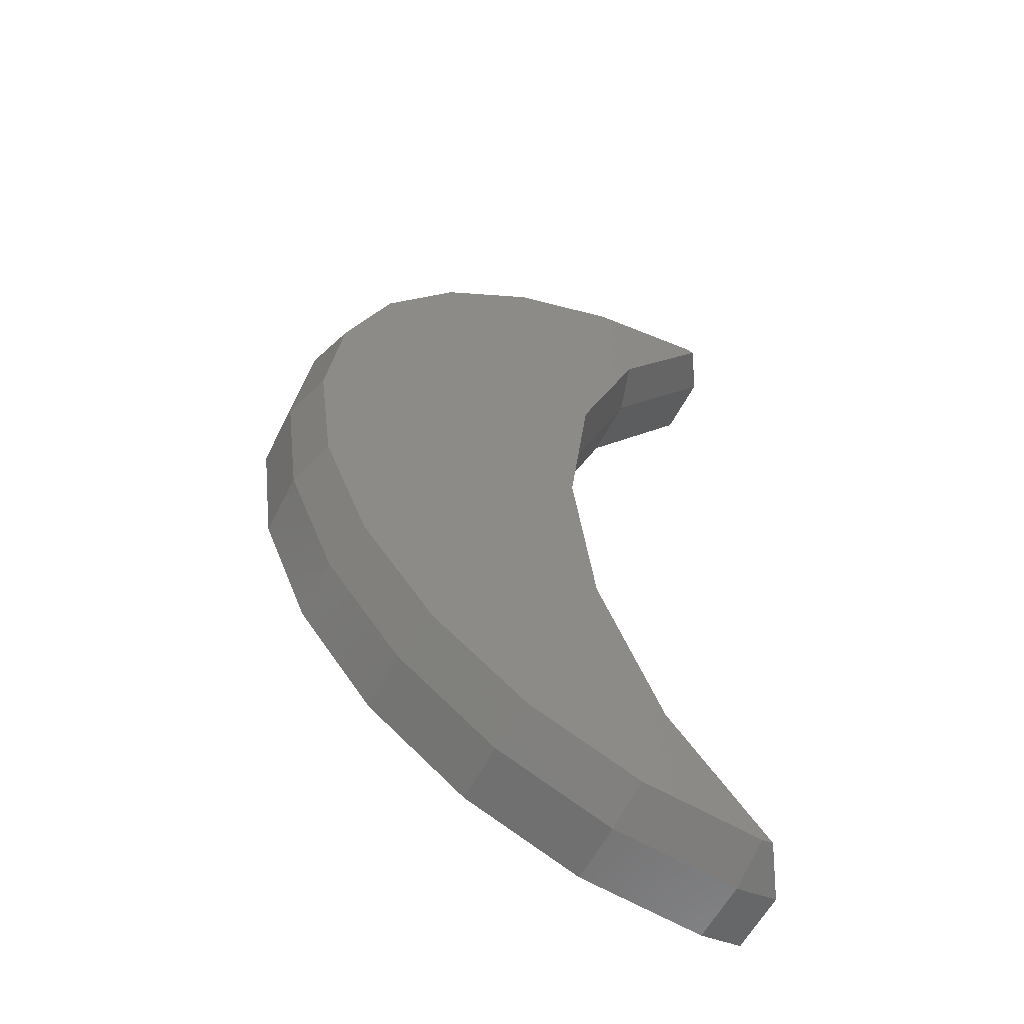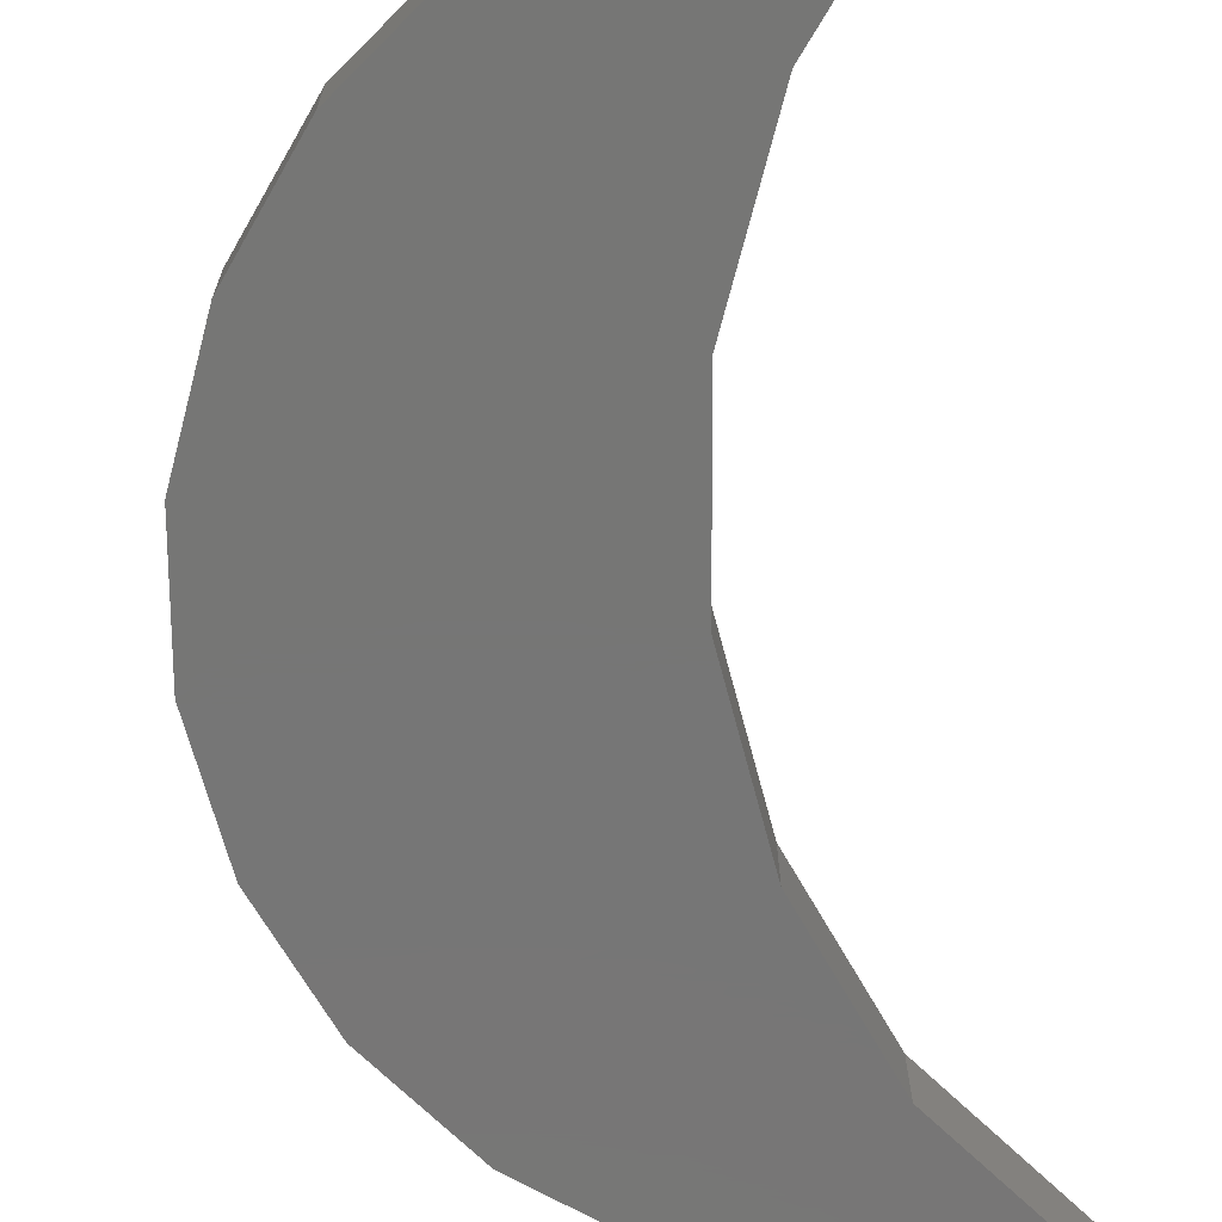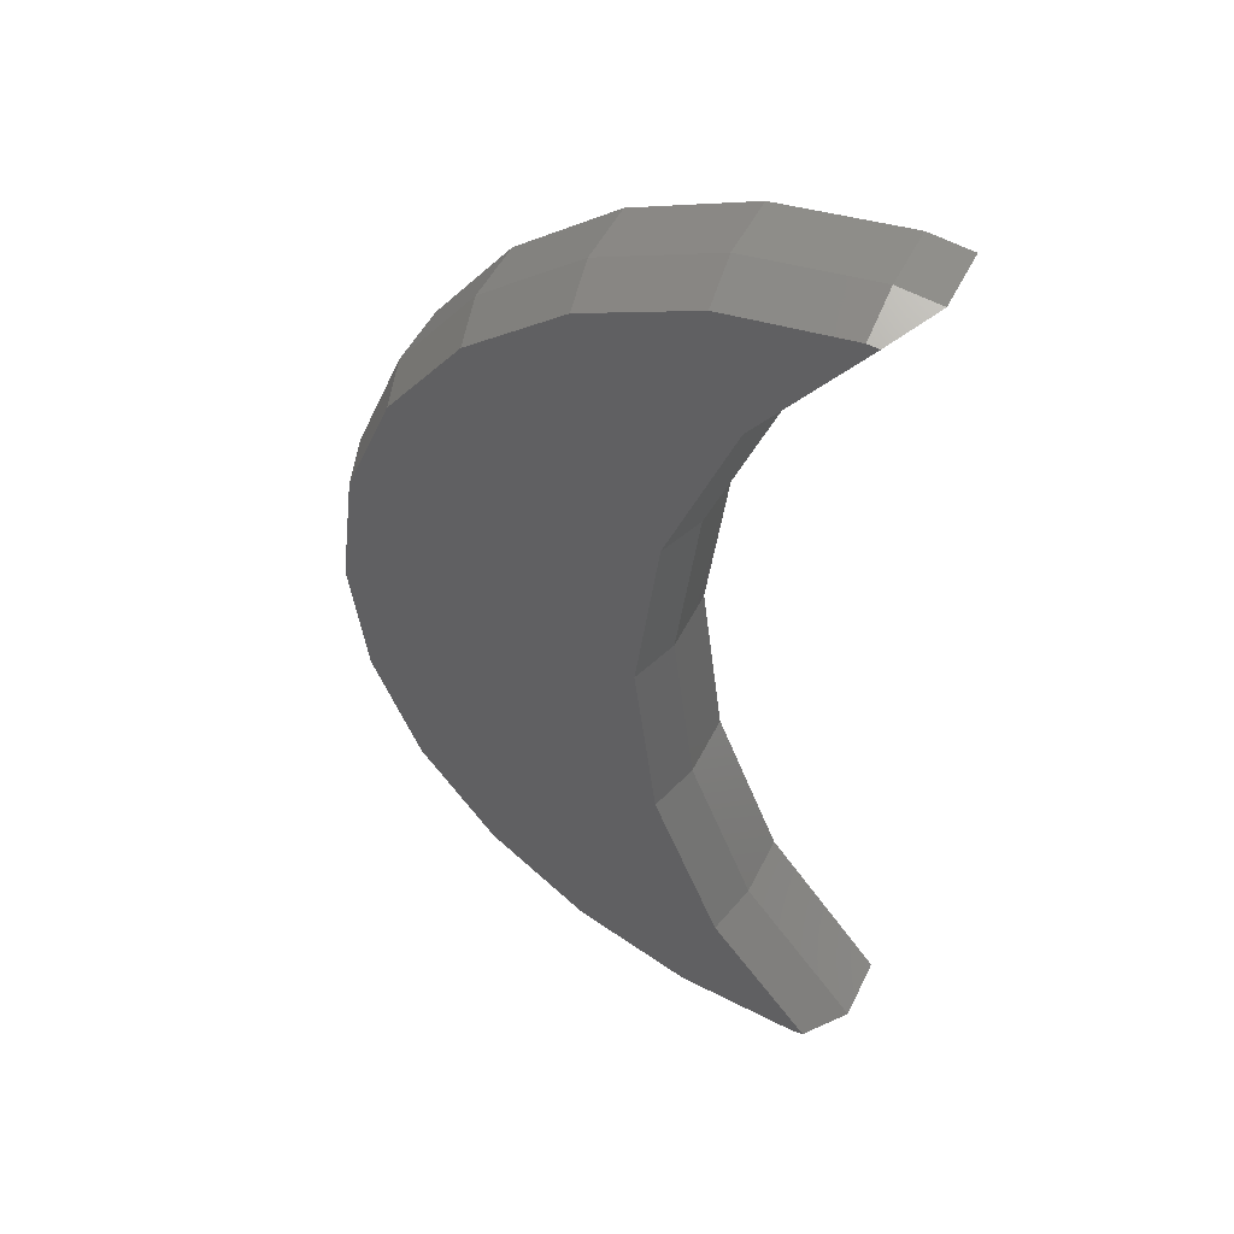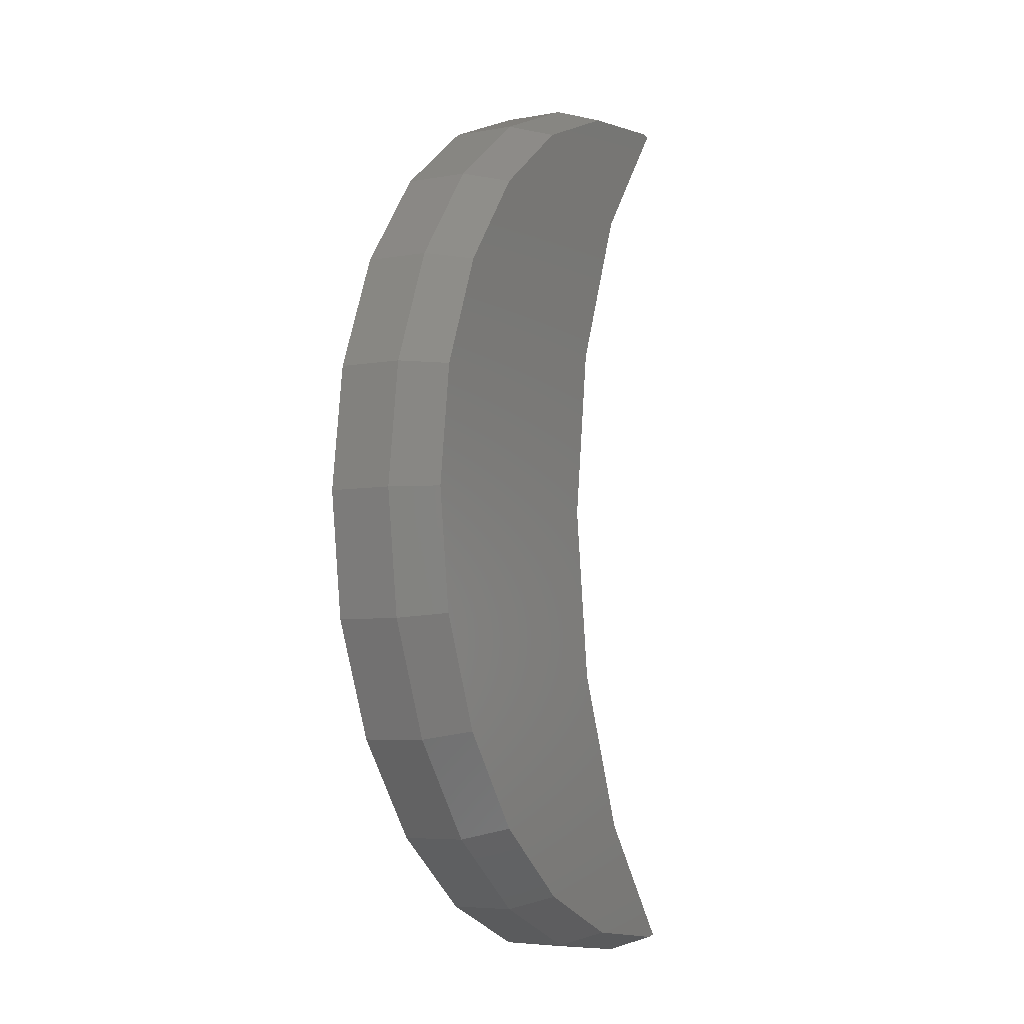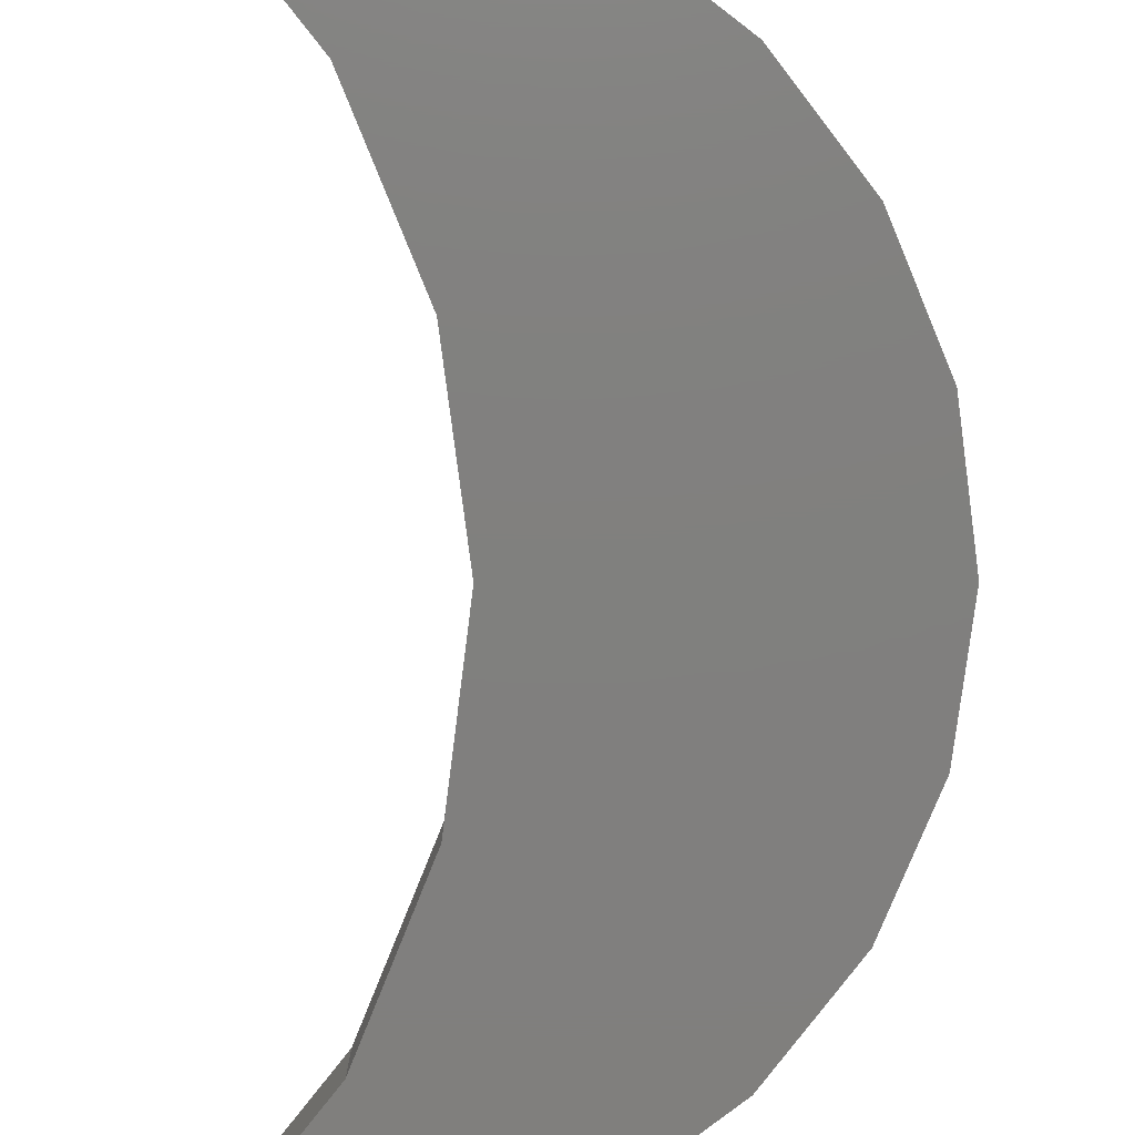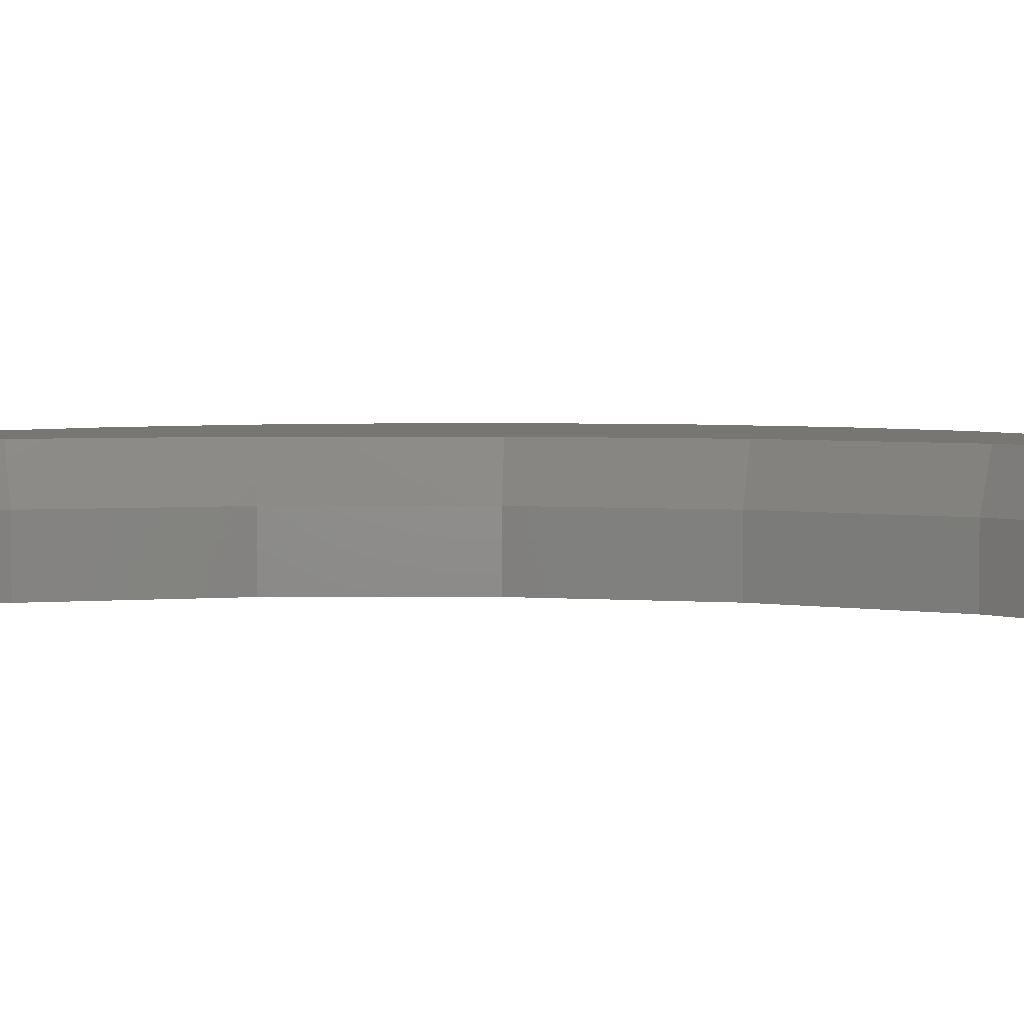
<metadata>
{"format":"stl","ext":"stl","renderer":"f3d","projection":"perspective","resolution":1024,"background":"white","views":[{"elev":-57.5,"azim":153.4,"up":"+Z"},{"elev":-68.7,"azim":-172.4,"up":"+Y"},{"elev":49.5,"azim":-154.6,"up":"+Z"},{"elev":-6.0,"azim":118.6,"up":"+Z"},{"elev":-79.9,"azim":0.1,"up":"+Y"},{"elev":3.6,"azim":-82.9,"up":"+Y"}]}
</metadata>
<code>
# stl→obj: 60 verts, 116 faces
v 0.3605 0 2.525
v 0 0 2.983
v 0.3605 0.2 2.525
v 0 0.2 2.983
v 0.1284 0 3
v 0.1284 0.2 3
v 0.5166 0 2.949
v 0.5166 0.2 2.949
v 0.8784 0 2.799
v 0.8784 0.2 2.799
v 1.189 0 2.561
v 1.189 0.2 2.561
v 1.427 0 2.25
v 1.427 0.2 2.25
v 1.577 0 1.888
v 1.577 0.2 1.888
v 1.628 0 1.5
v 1.628 0.2 1.5
v 1.577 0 1.112
v 1.577 0.2 1.112
v 1.427 0 0.75
v 1.427 0.2 0.75
v 1.189 0 0.4393
v 1.189 0.2 0.4393
v 0.8784 0 0.201
v 0.8784 0.2 0.201
v 0.5166 0 0.05111
v 0.5166 0.2 0.05111
v 0.1284 0 0
v 0.1284 0.2 0
v 0 0 0.01691
v 0 0.2 0.01691
v 0.3605 0 0.475
v 0.3605 0.2 0.475
v 0.5603 0 0.9694
v 0.5603 0.2 0.9694
v 0.6284 0 1.5
v 0.6284 0.2 1.5
v 0.5603 0 2.031
v 0.5603 0.2 2.031
v 1.384 0.35 0.7752
v 1.578 0.35 1.5
v 1.529 0.35 1.125
v 1.153 0.35 0.475
v 0.8532 0.35 0.2446
v 0.5036 0.35 0.09982
v 0.1284 0.35 0.05043
v 1.529 0.35 1.875
v 1.384 0.35 2.225
v 0.8532 0.35 2.755
v 1.153 0.35 2.525
v 0.5036 0.35 2.9
v 0.1284 0.35 2.95
v 0.4042 0.35 2.55
v 0.09361 0.35 2.945
v 0.609 0.35 2.043
v 0.6788 0.35 1.5
v 0.609 0.35 0.9567
v 0.09361 0.35 0.05501
v 0.4042 0.35 0.4497
f 1 2 3
f 2 4 3
f 2 5 4
f 5 6 4
f 7 8 5
f 5 8 6
f 9 10 7
f 7 10 8
f 11 12 9
f 9 12 10
f 13 14 11
f 11 14 12
f 15 16 13
f 13 16 14
f 17 18 15
f 15 18 16
f 19 20 17
f 17 20 18
f 21 22 19
f 19 22 20
f 23 24 21
f 21 24 22
f 25 26 23
f 23 26 24
f 27 28 25
f 25 28 26
f 29 30 27
f 27 30 28
f 29 31 30
f 31 32 30
f 31 33 32
f 33 34 32
f 33 35 34
f 35 36 34
f 35 37 36
f 37 38 36
f 37 39 38
f 39 40 38
f 39 1 40
f 1 3 40
f 1 5 2
f 1 7 5
f 1 9 7
f 39 9 1
f 39 11 9
f 39 13 11
f 37 13 39
f 37 15 13
f 37 17 15
f 35 17 37
f 35 19 17
f 21 19 35
f 33 21 35
f 23 21 33
f 25 23 33
f 27 25 33
f 29 27 33
f 29 33 31
f 41 42 43
f 44 42 41
f 45 42 44
f 46 42 45
f 47 42 46
f 47 48 42
f 49 50 51
f 49 52 50
f 49 53 52
f 48 53 49
f 54 55 53
f 48 54 53
f 48 56 54
f 57 56 48
f 58 57 48
f 47 59 60
f 60 58 48
f 47 60 48
f 4 6 55
f 6 53 55
f 3 55 54
f 3 4 55
f 40 3 56
f 3 54 56
f 38 40 57
f 40 56 57
f 36 57 58
f 36 38 57
f 34 58 60
f 34 36 58
f 32 34 59
f 34 60 59
f 30 59 47
f 30 32 59
f 30 46 28
f 30 47 46
f 28 45 26
f 28 46 45
f 26 44 24
f 26 45 44
f 24 44 22
f 22 44 41
f 22 41 20
f 20 41 43
f 20 43 18
f 18 43 42
f 18 48 16
f 18 42 48
f 16 49 14
f 16 48 49
f 14 51 12
f 14 49 51
f 10 51 50
f 12 51 10
f 10 50 8
f 8 50 52
f 8 52 6
f 6 52 53

</code>
